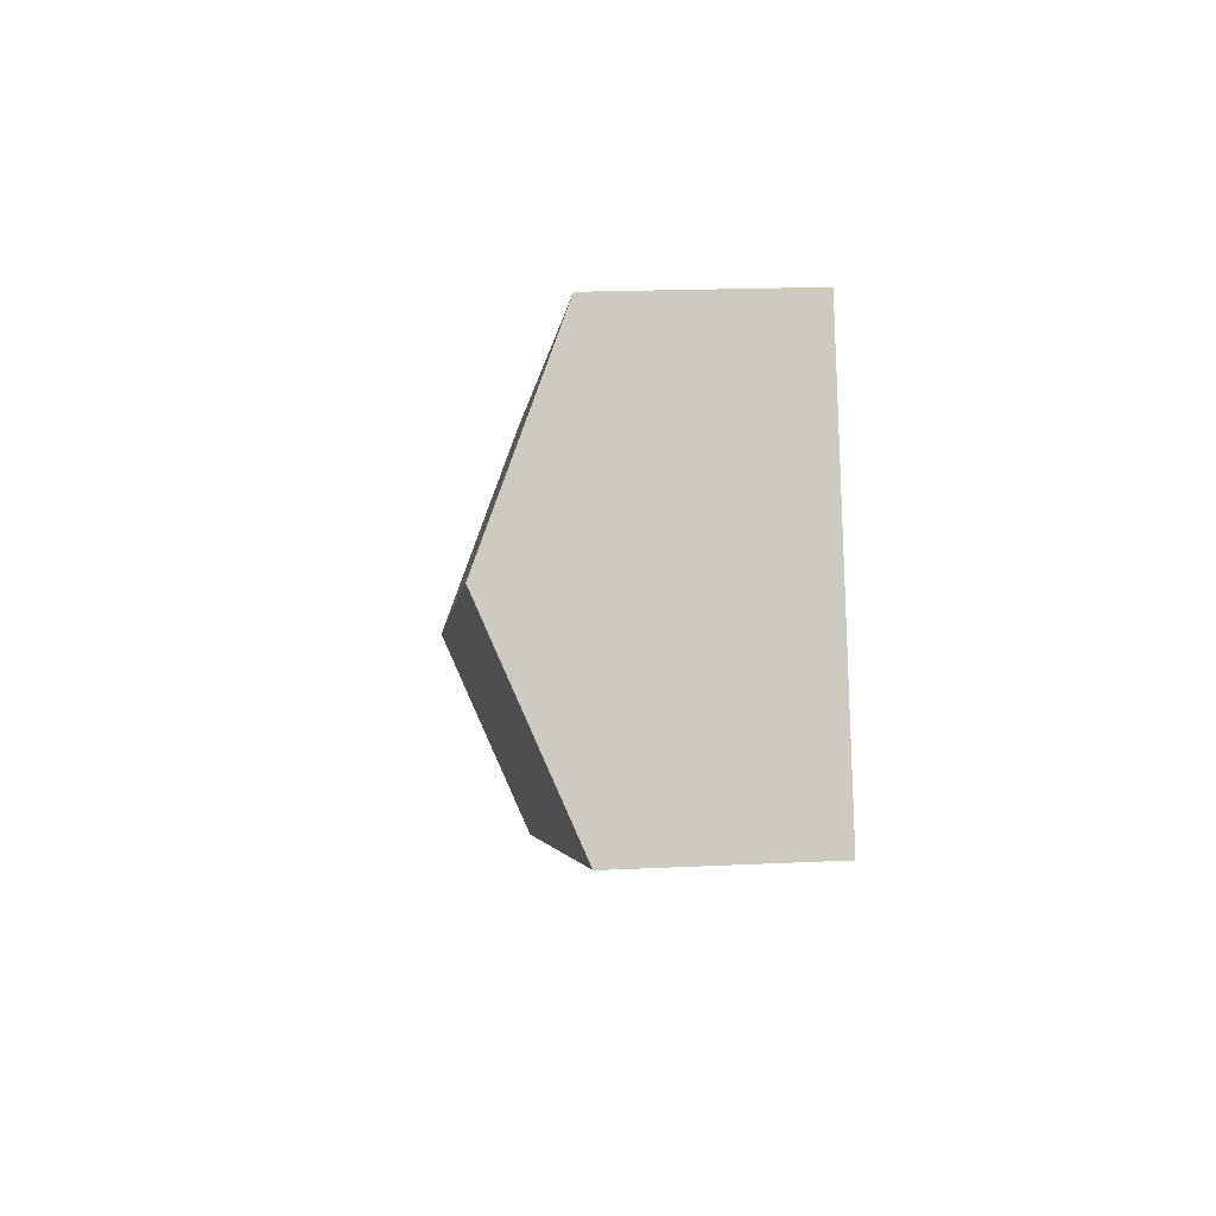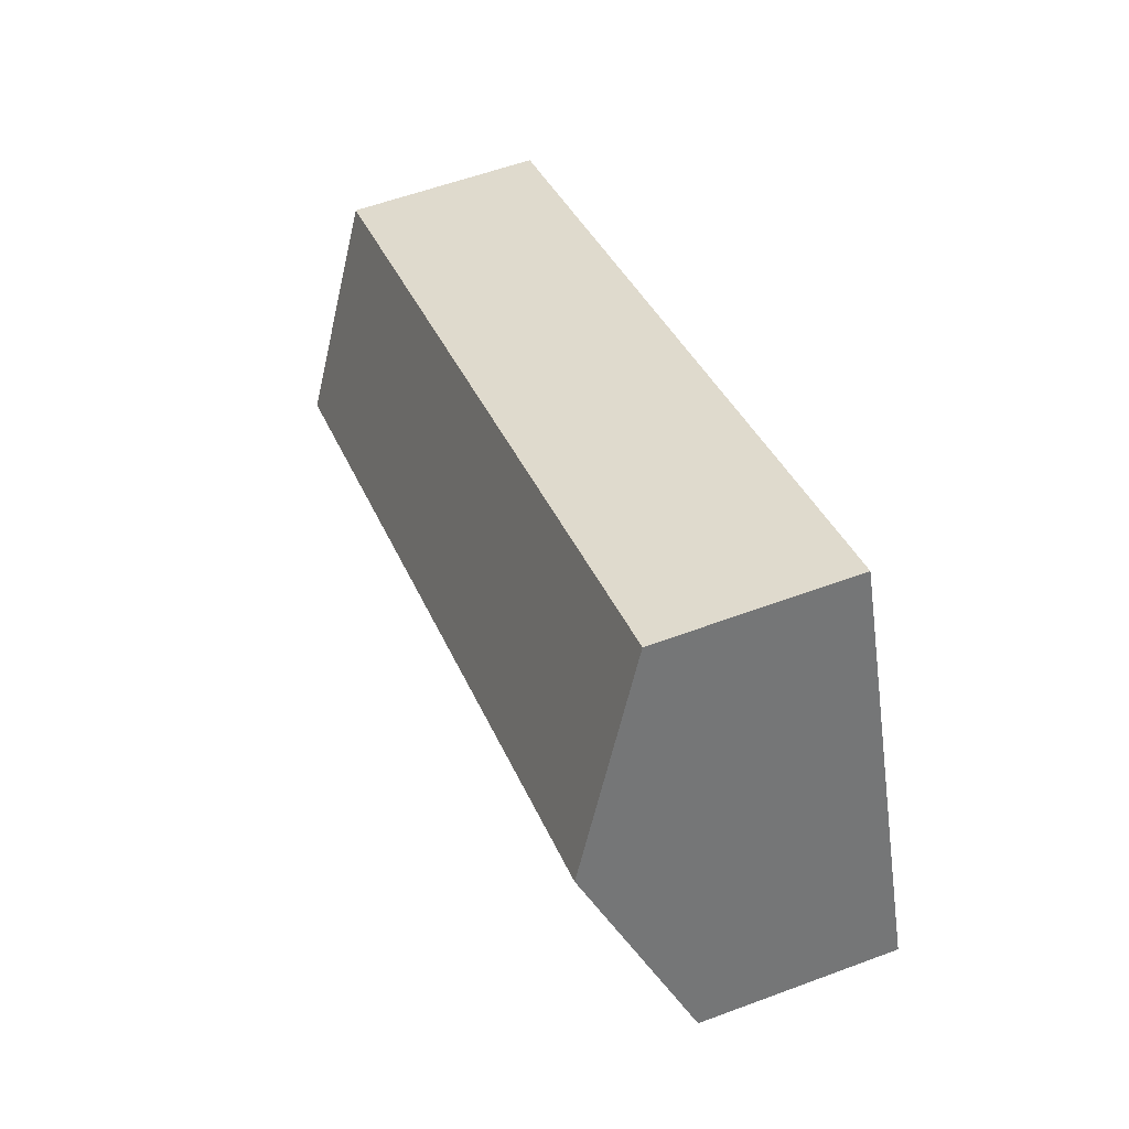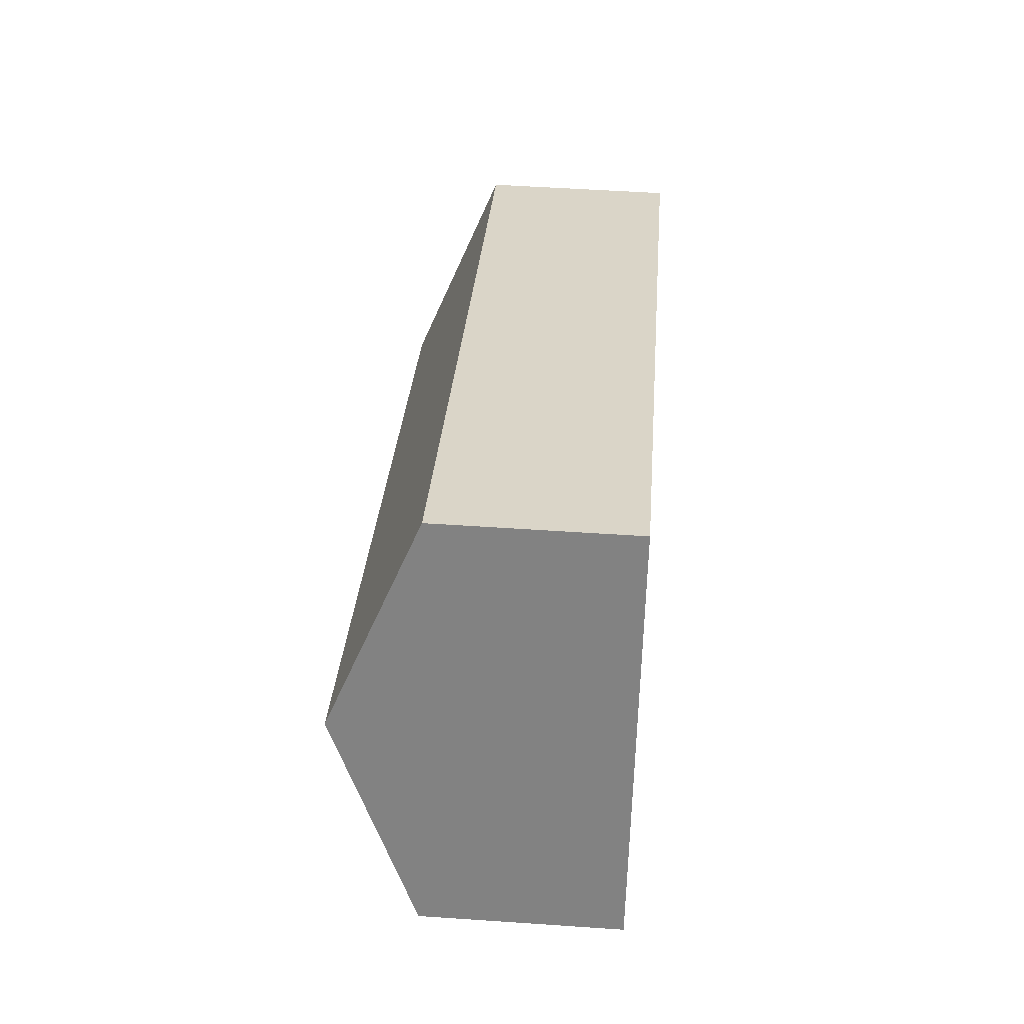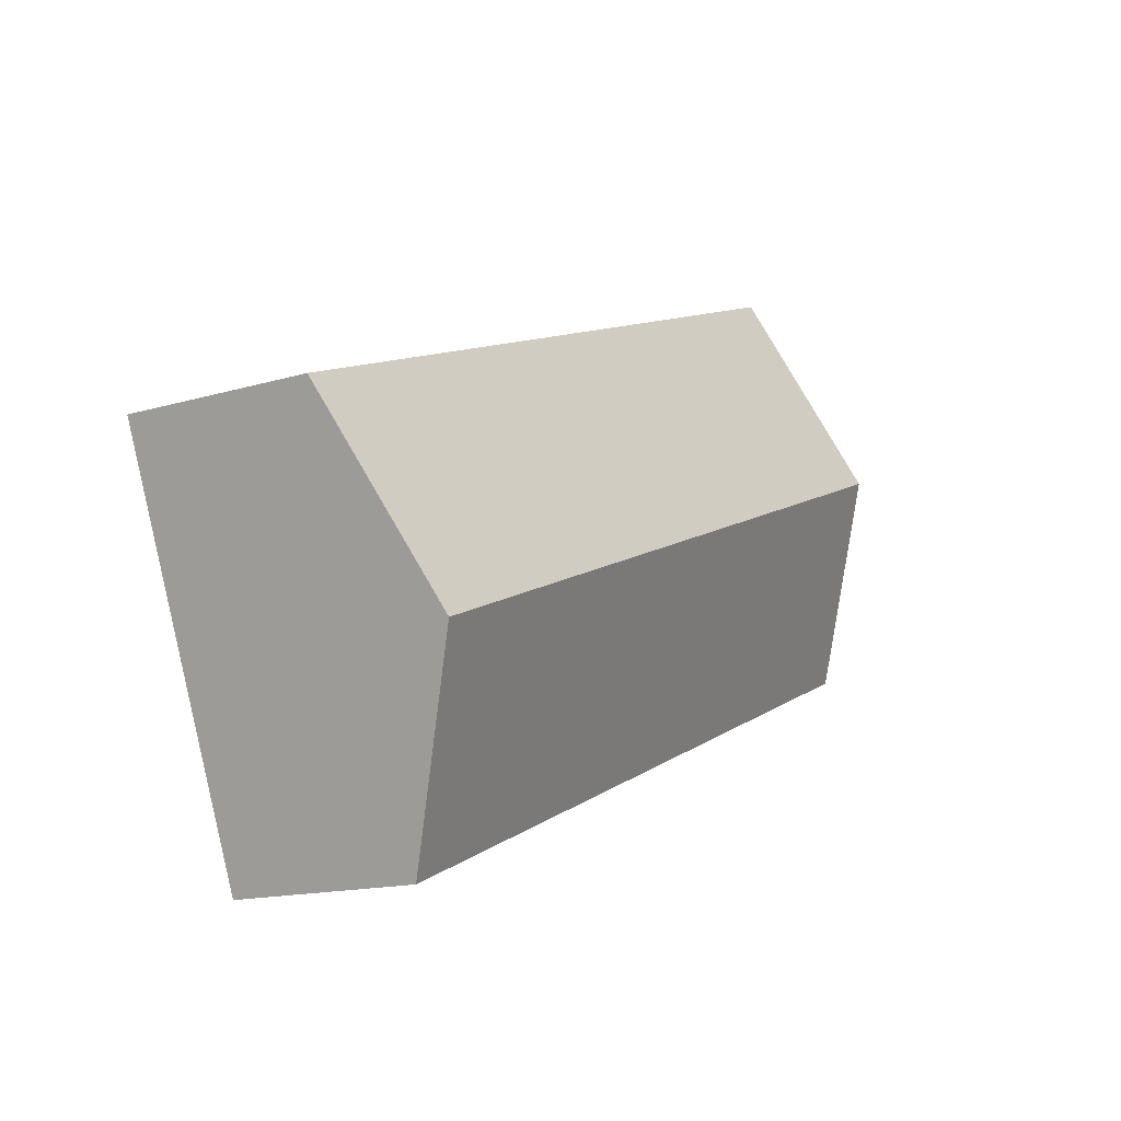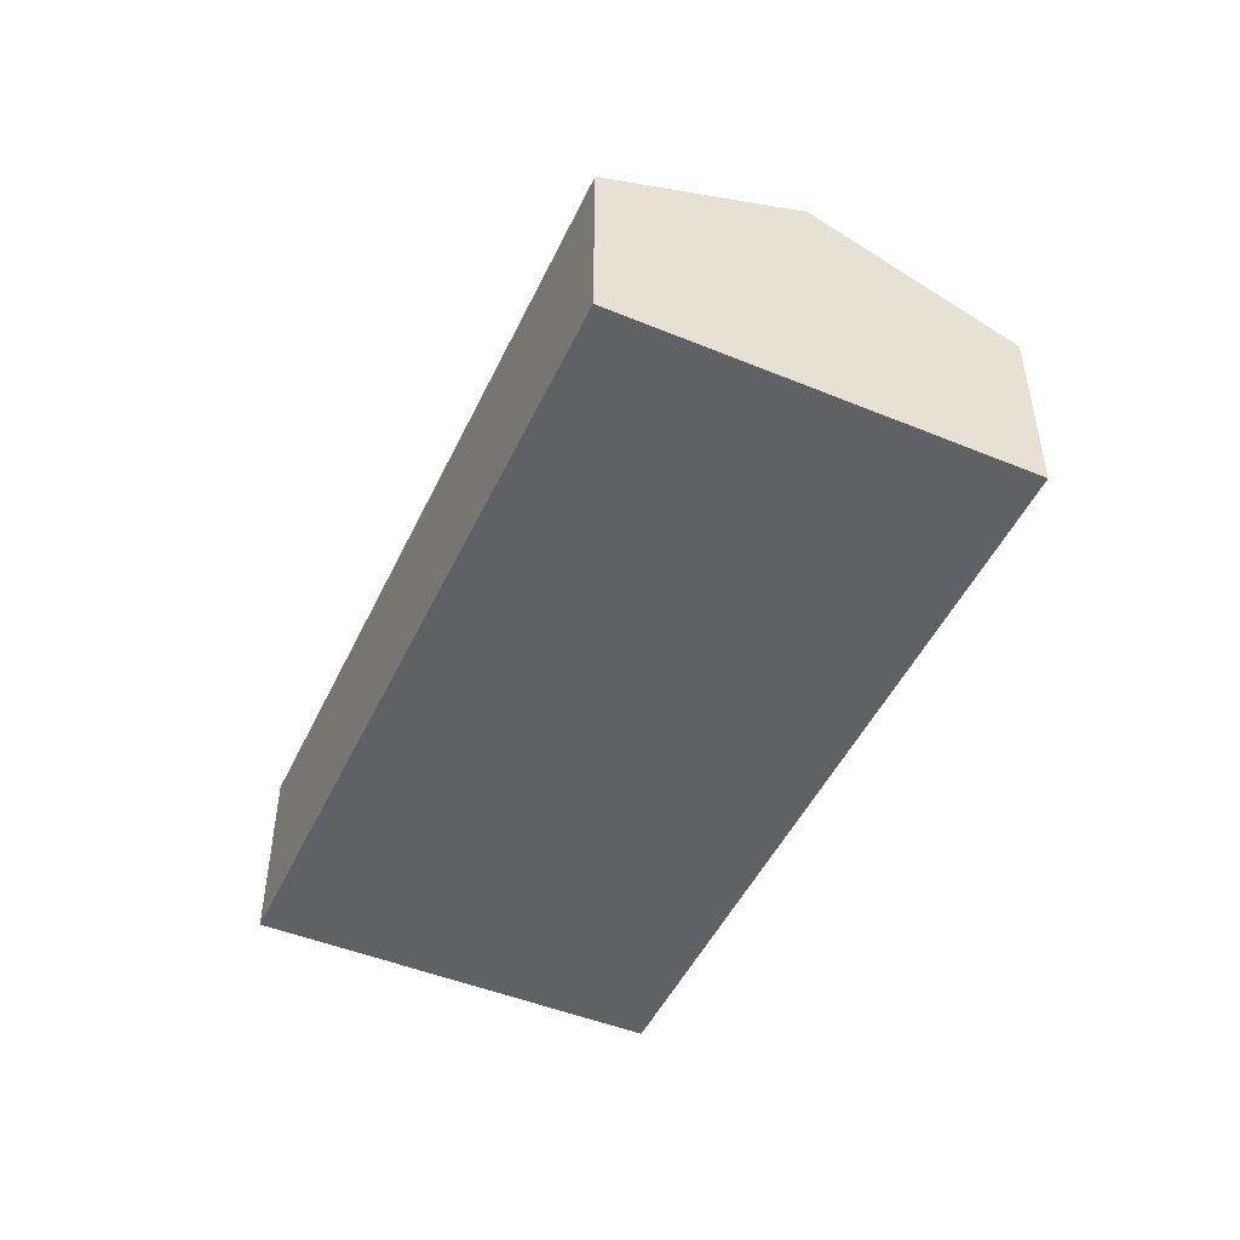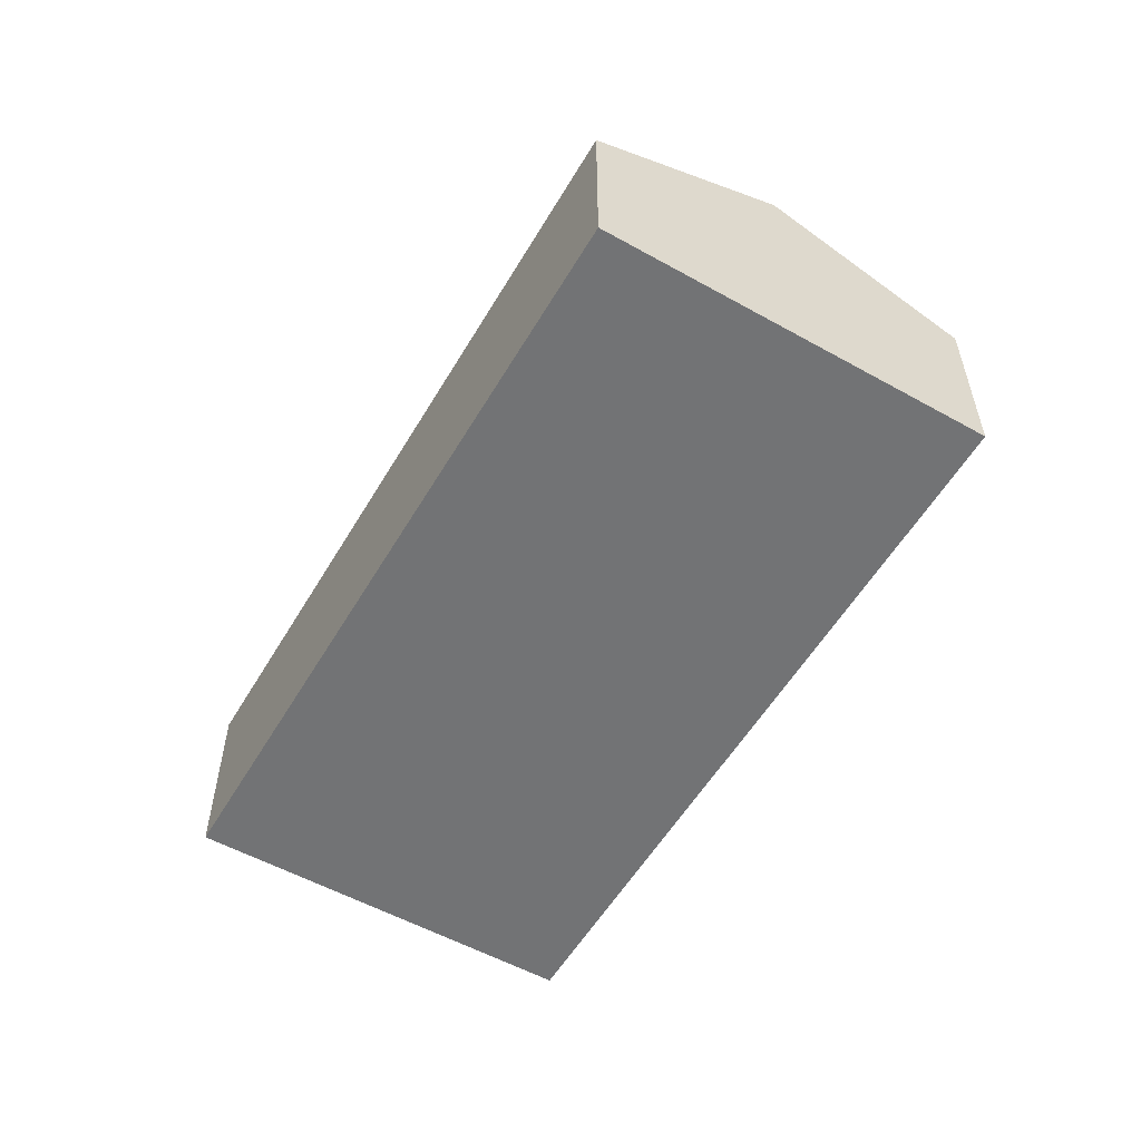
<metadata>
{"format":"obj","ext":"obj","renderer":"f3d","projection":"perspective","resolution":1024,"background":"white","views":[{"elev":18.7,"azim":-95.3,"up":"+Z"},{"elev":57.0,"azim":-111.2,"up":"+Z"},{"elev":50.6,"azim":-85.7,"up":"+Z"},{"elev":-15.1,"azim":122.6,"up":"+Z"},{"elev":-48.3,"azim":87.3,"up":"+Y"},{"elev":-55.7,"azim":81.6,"up":"+Y"}]}
</metadata>
<code>
v  7.895 2.615 -1.02
v  1.47 1.81 3.69
v  8.64 1.81 0.82
v  0.735 2.615 1.845
v  7.15 1.81 -2.86
v  0 1.81 1.108e-16
v  0 0 0
v  0.735 -1.13e-16 1.845
v  1.47 -2.259e-16 3.69
v  8.64 -5.021e-17 0.82
v  7.895 6.246e-17 -1.02
v  7.15 1.751e-16 -2.86
g defaultobject
f 1 2 3
f 2 1 4
f 5 4 1
f 4 5 6
f 7 4 6
f 4 7 2
f 2 7 8
f 2 8 9
f 9 3 2
f 3 9 10
f 10 1 3
f 1 10 5
f 5 10 11
f 5 11 12
f 12 6 5
f 6 12 7
f 8 10 9
f 10 8 7
f 10 7 11
f 11 7 12

</code>
